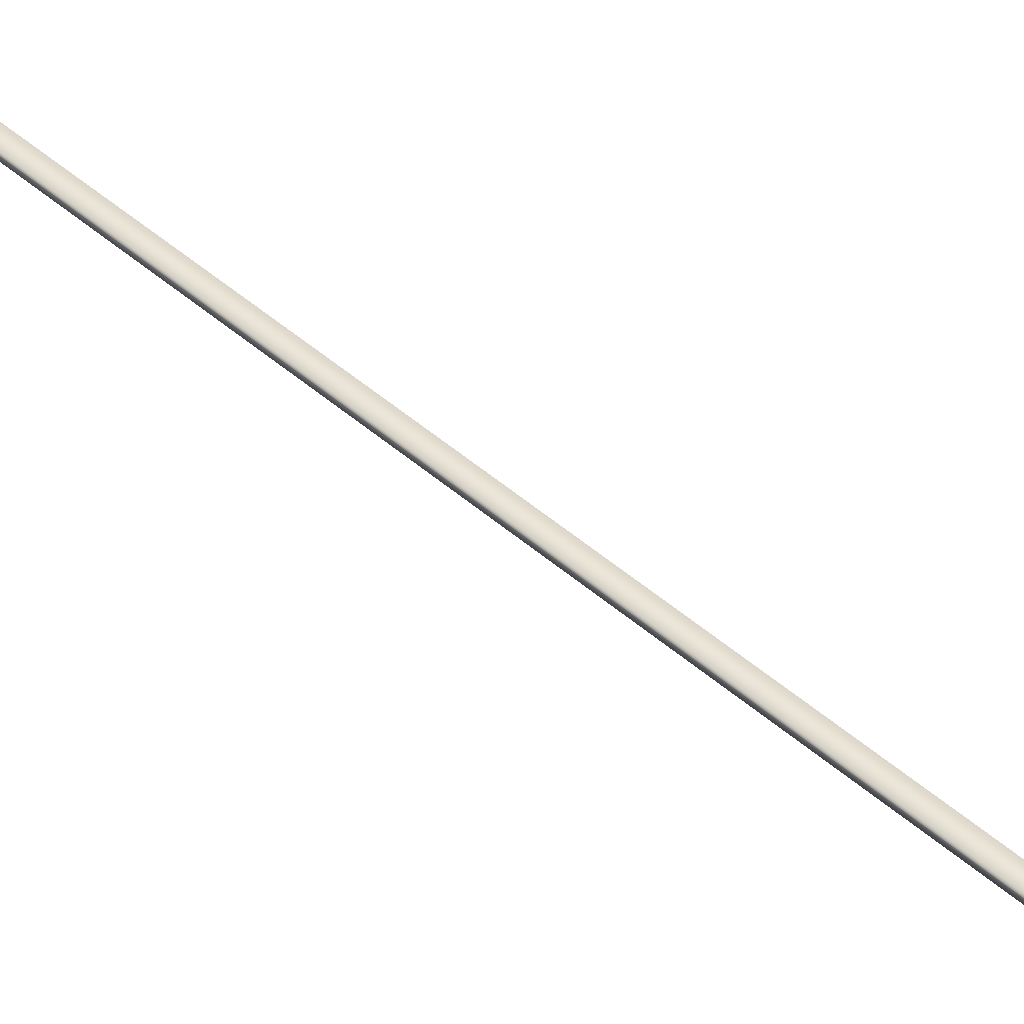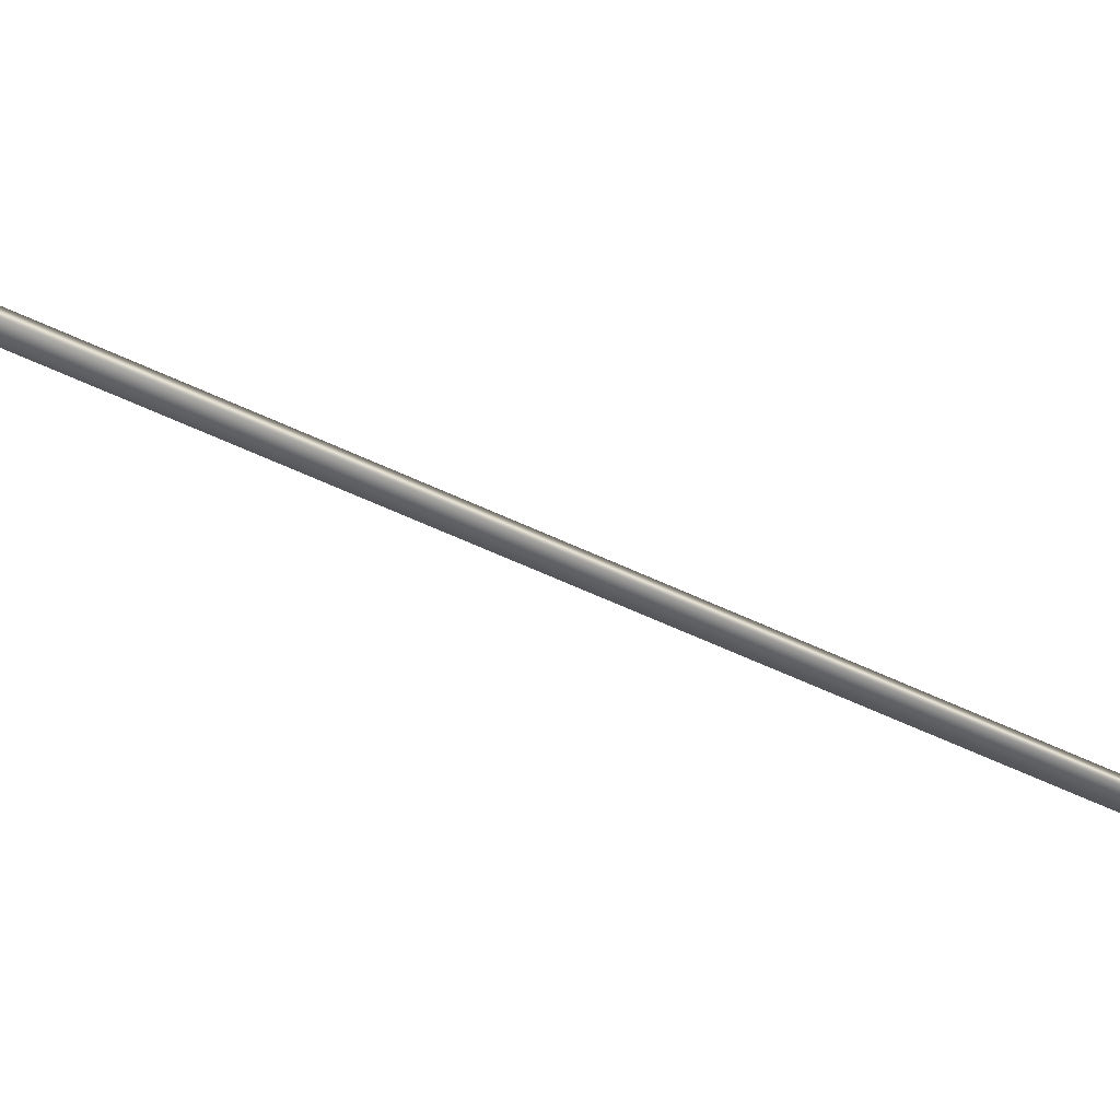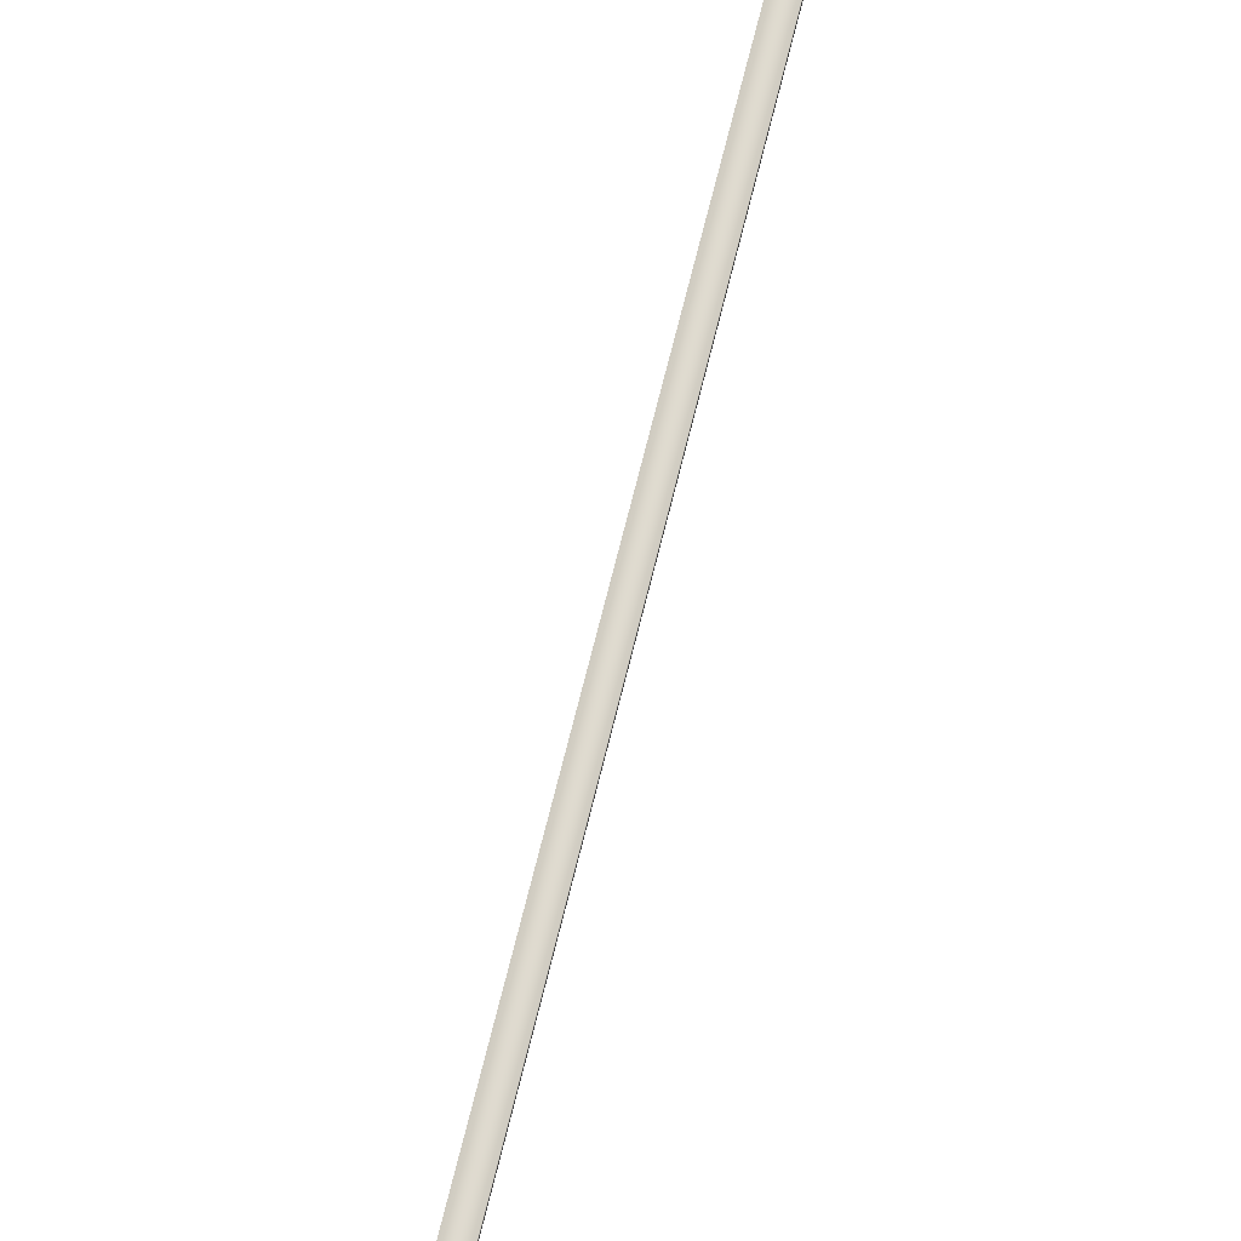
<metadata>
{"format":"obj","ext":"obj","renderer":"f3d","projection":"perspective","resolution":1024,"background":"white","views":[{"elev":46.1,"azim":-31.9,"up":"+Y"},{"elev":-47.7,"azim":73.6,"up":"+Y"},{"elev":70.5,"azim":-153.1,"up":"+Y"}]}
</metadata>
<code>
v -74.73 38.77 -130.3
v -74.73 38.75 -130.3
v -73.83 38.77 -126.4
v -73.83 38.75 -126.4
v -73.79 38.75 -126.4
v -73.79 38.77 -126.4
v -74.69 38.77 -130.3
v -74.69 38.75 -130.3
f 1 2 3
f 3 2 4
f 5 6 4
f 4 6 3
f 1 3 7
f 7 3 6
f 2 8 4
f 4 8 5
f 2 1 8
f 8 1 7
f 8 7 5
f 5 7 6

</code>
